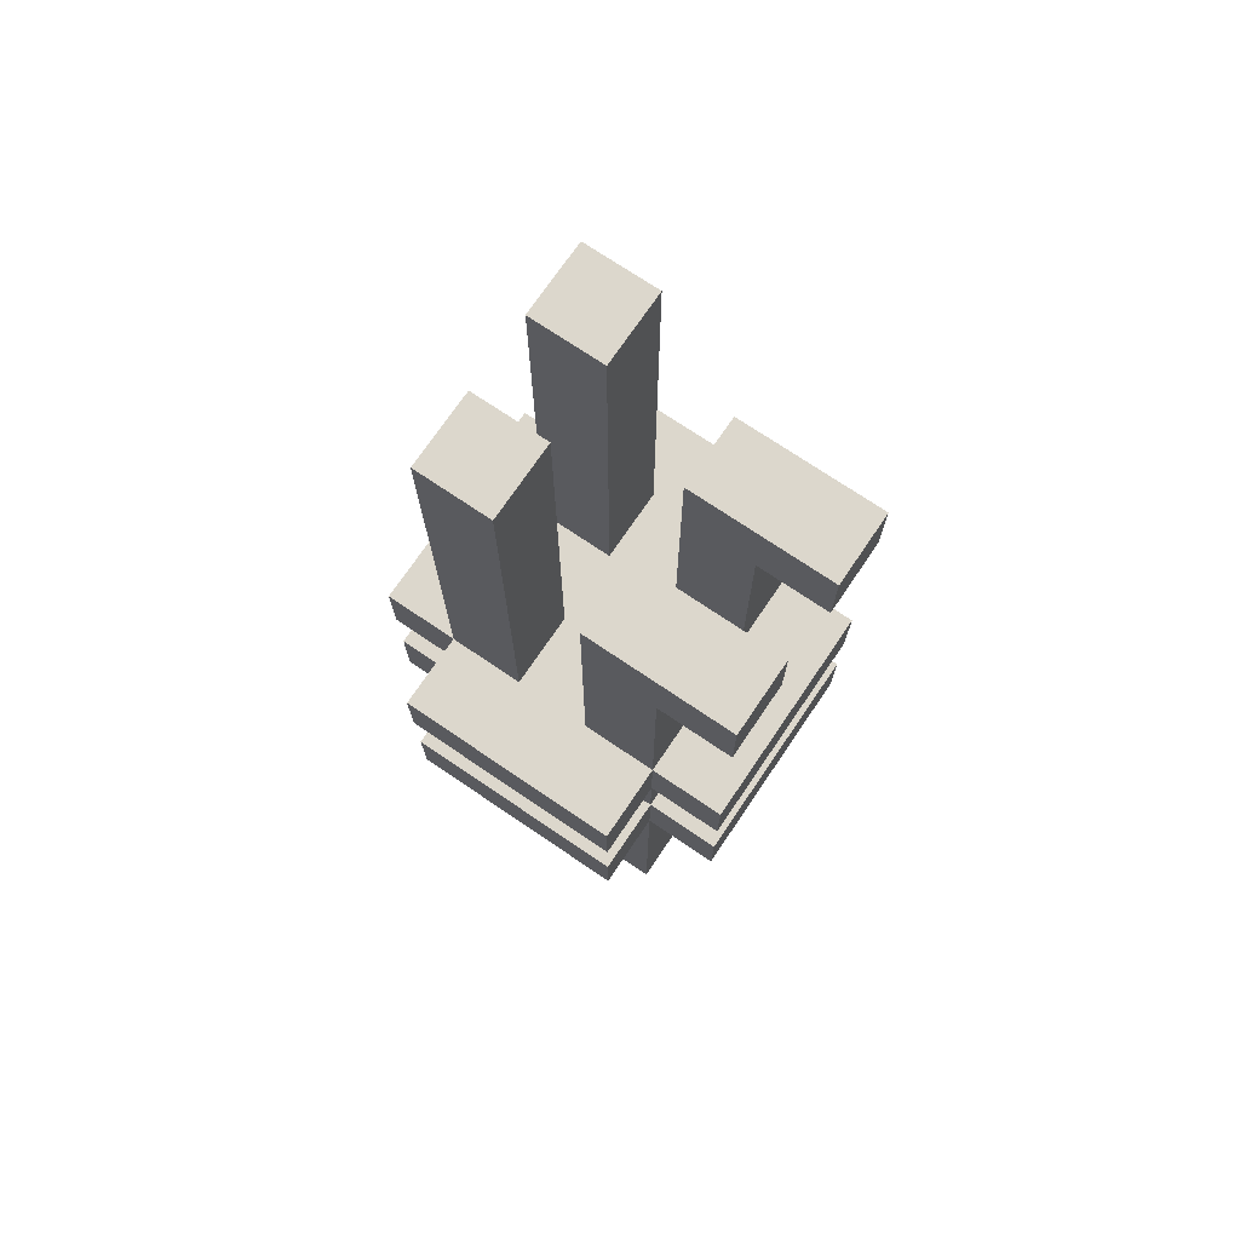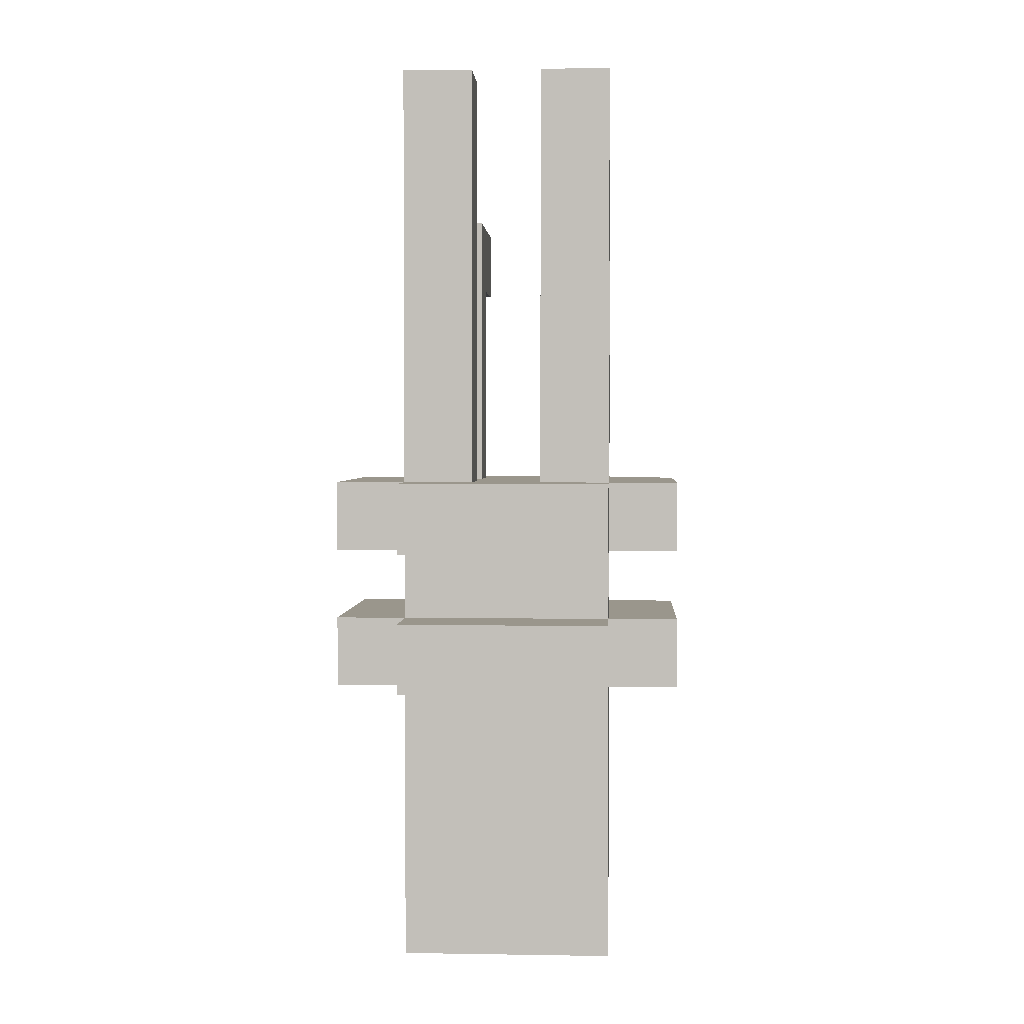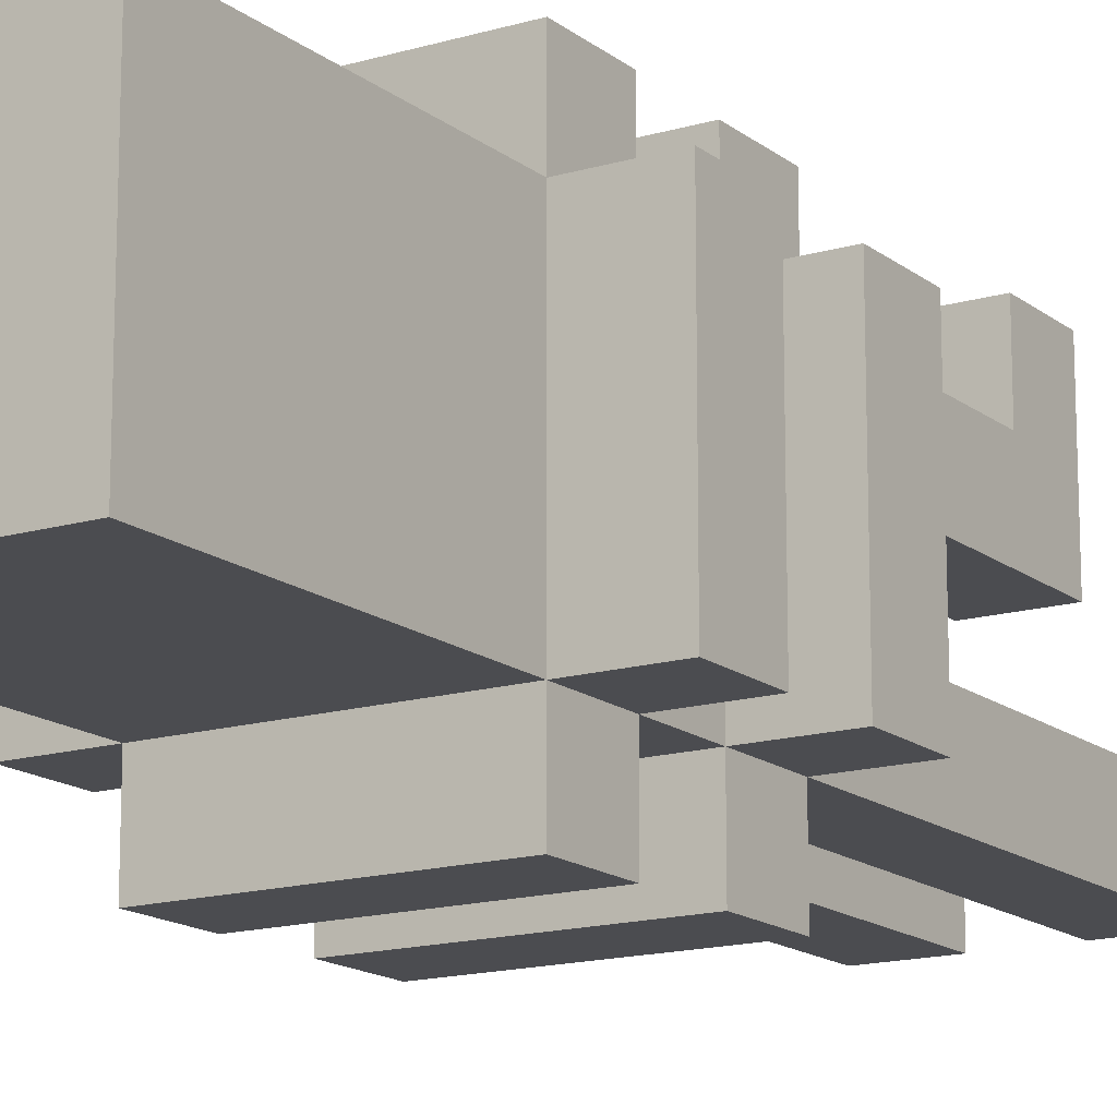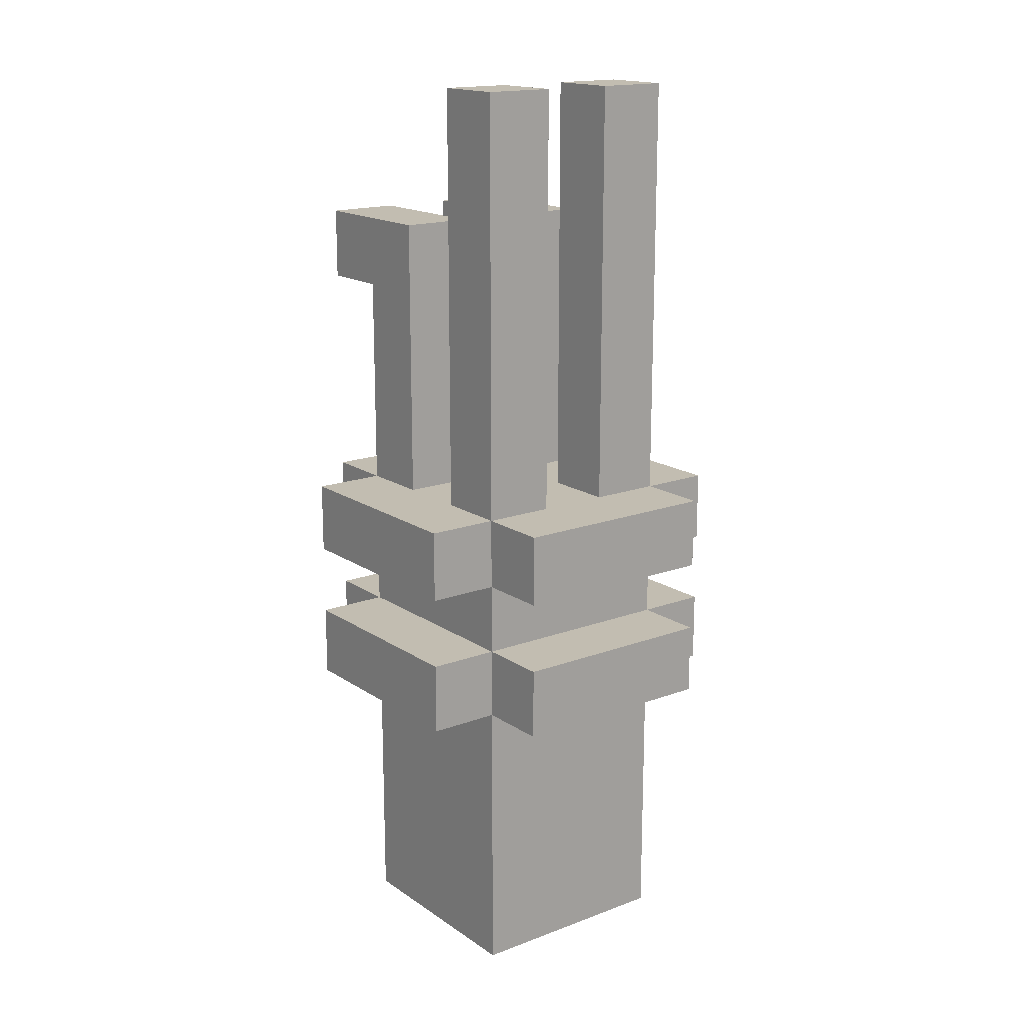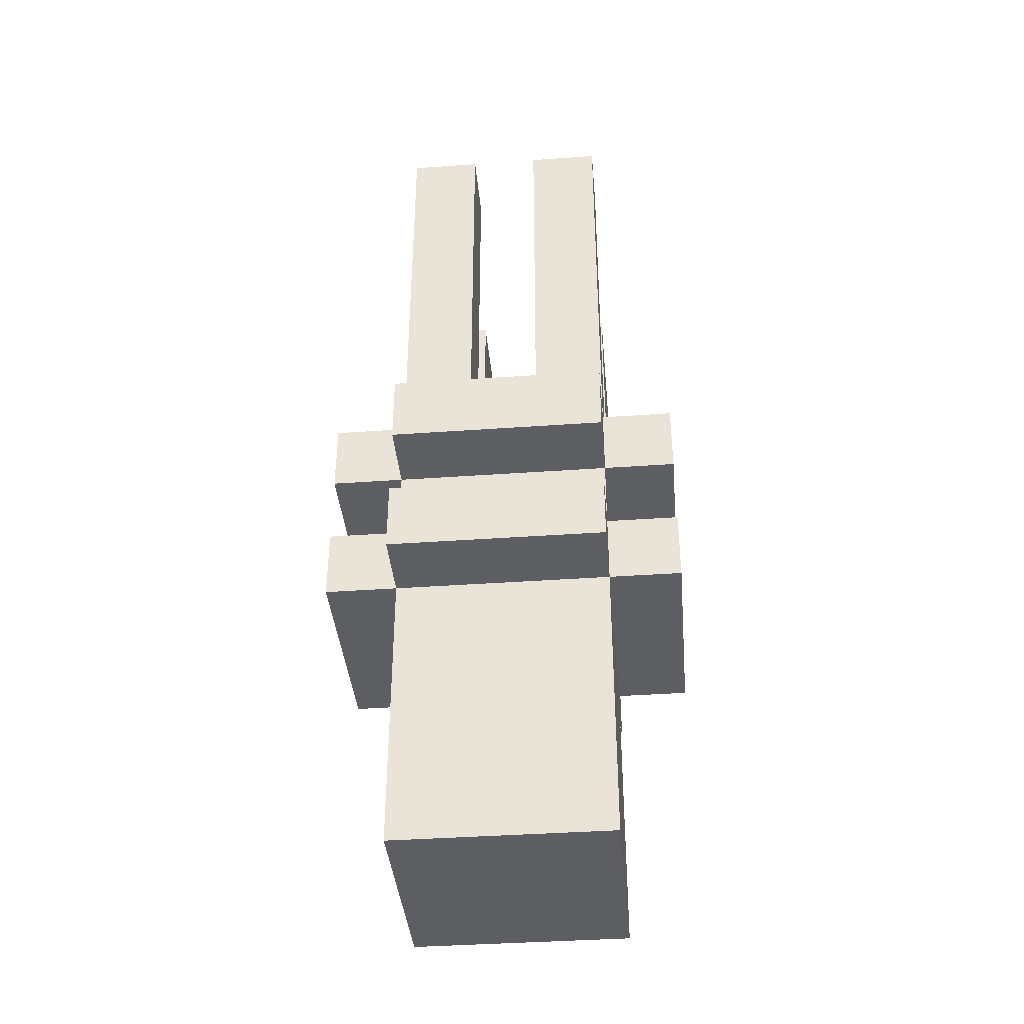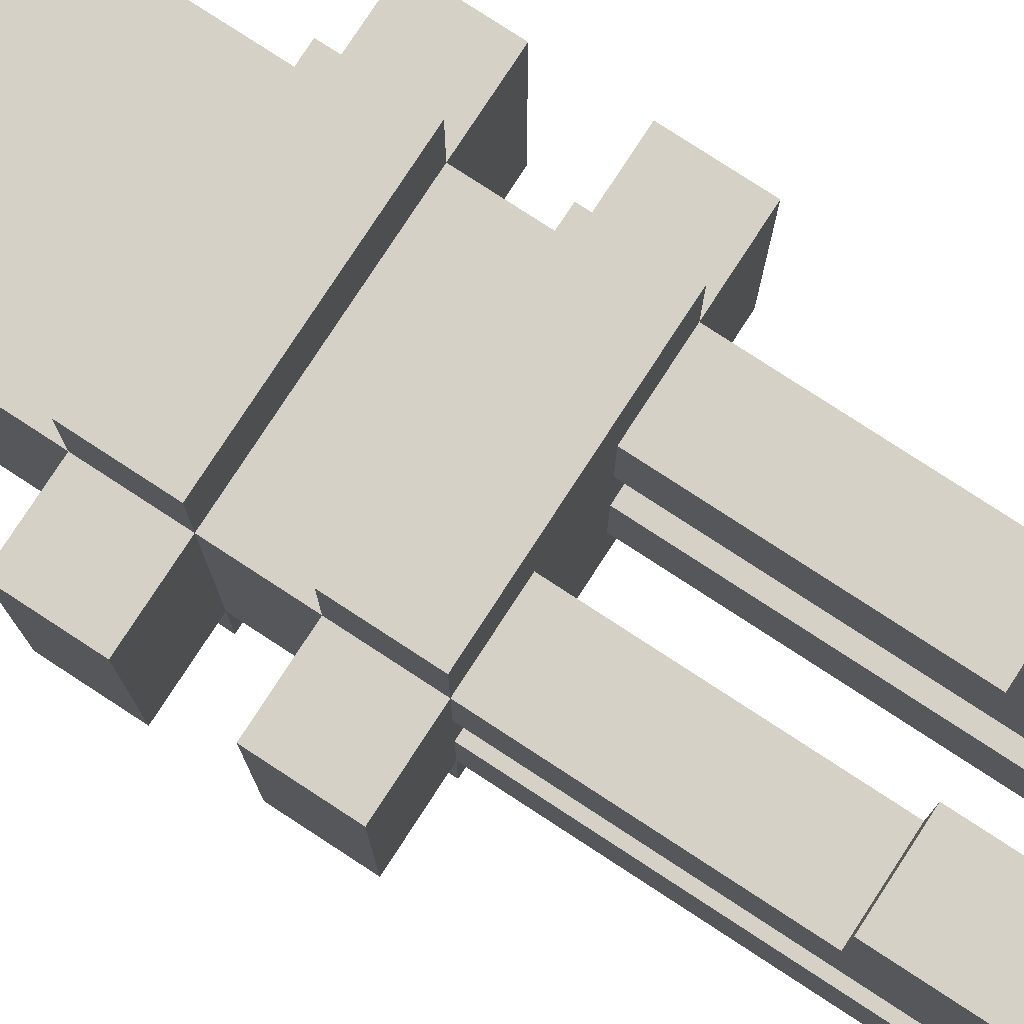
<metadata>
{"format":"obj","ext":"obj","renderer":"f3d","projection":"perspective","resolution":1024,"background":"white","views":[{"elev":73.0,"azim":124.1,"up":"+Z"},{"elev":2.5,"azim":3.2,"up":"+Z"},{"elev":-15.2,"azim":-147.7,"up":"+Y"},{"elev":16.8,"azim":-37.0,"up":"+Z"},{"elev":-39.3,"azim":5.1,"up":"+Z"},{"elev":78.8,"azim":-56.9,"up":"+Y"}]}
</metadata>
<code>
o DualStriker_Canon_R
v -2.2 1.1 0.3
v -2.2 1.1 0.4
v -2.2 1.1 0.5
v -2.2 1.1 0.6
v -2.2 1.4 0.3
v -2.2 1.4 0.4
v -2.2 1.4 0.5
v -2.2 1.4 0.6
v -2.3 1 0.3
v -2.3 1 0.4
v -2.3 1 0.5
v -2.3 1 0.6
v -2.3 1.1 -0.1
v -2.3 1.1 0.3
v -2.3 1.1 0.4
v -2.3 1.1 0.5
v -2.3 1.1 0.6
v -2.3 1.1 1
v -2.3 1.1 1.1
v -2.3 1.1 1.2
v -2.3 1.2 0.6
v -2.3 1.2 1
v -2.3 1.2 1.1
v -2.3 1.2 1.2
v -2.3 1.3 0.6
v -2.3 1.3 1
v -2.3 1.4 -0.1
v -2.3 1.4 0.3
v -2.3 1.4 0.4
v -2.3 1.4 0.5
v -2.3 1.4 0.6
v -2.3 1.4 0.9
v -2.3 1.4 1
v -2.3 1.5 0.3
v -2.3 1.5 0.4
v -2.3 1.5 0.5
v -2.3 1.5 0.6
v -2.3 1.5 0.9
v -2.3 1.5 1
v -2.5 1.1 0.6
v -2.5 1.1 1.2
v -2.5 1.2 0.6
v -2.5 1.2 1.2
v -2.5 1.3 0.6
v -2.5 1.3 1
v -2.5 1.4 0.6
v -2.5 1.4 0.9
v -2.5 1.5 0.9
v -2.5 1.5 1
v -2.4 1.1 0.6
v -2.4 1.1 1
v -2.4 1.1 1.1
v -2.4 1.1 1.2
v -2.4 1.2 0.6
v -2.4 1.2 1
v -2.4 1.2 1.1
v -2.4 1.2 1.2
v -2.4 1.3 0.6
v -2.4 1.3 1
v -2.4 1.4 0.6
v -2.4 1.4 0.9
v -2.4 1.4 1
v -2.4 1.5 0.9
v -2.4 1.5 1
v -2.6 1 0.3
v -2.6 1 0.4
v -2.6 1 0.5
v -2.6 1 0.6
v -2.6 1.1 -0.1
v -2.6 1.1 0.3
v -2.6 1.1 0.4
v -2.6 1.1 0.5
v -2.6 1.1 0.6
v -2.6 1.1 1.2
v -2.6 1.2 0.6
v -2.6 1.2 1.2
v -2.6 1.3 0.6
v -2.6 1.3 1
v -2.6 1.4 -0.1
v -2.6 1.4 0.3
v -2.6 1.4 0.4
v -2.6 1.4 0.5
v -2.6 1.4 0.6
v -2.6 1.4 0.9
v -2.6 1.5 0.3
v -2.6 1.5 0.4
v -2.6 1.5 0.5
v -2.6 1.5 0.6
v -2.6 1.5 0.9
v -2.6 1.5 1
v -2.7 1.1 0.3
v -2.7 1.1 0.4
v -2.7 1.1 0.5
v -2.7 1.1 0.6
v -2.7 1.4 0.3
v -2.7 1.4 0.4
v -2.7 1.4 0.5
v -2.7 1.4 0.6
v -2.3 1.1 -0.1
v -2.3 1.4 -0.1
v -2.6 1.1 -0.1
v -2.6 1.4 -0.1
v -2.2 1.1 0.3
v -2.2 1.4 0.3
v -2.3 1 0.3
v -2.3 1.1 0.3
v -2.3 1.4 0.3
v -2.3 1.5 0.3
v -2.6 1 0.3
v -2.6 1.1 0.3
v -2.6 1.4 0.3
v -2.6 1.5 0.3
v -2.7 1.1 0.3
v -2.7 1.4 0.3
v -2.2 1.1 0.5
v -2.2 1.4 0.5
v -2.3 1 0.5
v -2.3 1.1 0.5
v -2.3 1.4 0.5
v -2.3 1.5 0.5
v -2.6 1 0.5
v -2.6 1.1 0.5
v -2.6 1.4 0.5
v -2.6 1.5 0.5
v -2.7 1.1 0.5
v -2.7 1.4 0.5
v -2.3 1.4 0.9
v -2.3 1.5 0.9
v -2.4 1.4 0.9
v -2.4 1.5 0.9
v -2.5 1.4 0.9
v -2.5 1.5 0.9
v -2.6 1.4 0.9
v -2.6 1.5 0.9
v -2.2 1.1 0.4
v -2.2 1.4 0.4
v -2.3 1 0.4
v -2.3 1.1 0.4
v -2.3 1.4 0.4
v -2.3 1.5 0.4
v -2.6 1 0.4
v -2.6 1.1 0.4
v -2.6 1.4 0.4
v -2.6 1.5 0.4
v -2.7 1.1 0.4
v -2.7 1.4 0.4
v -2.2 1.1 0.6
v -2.2 1.4 0.6
v -2.3 1 0.6
v -2.3 1.1 0.6
v -2.3 1.2 0.6
v -2.3 1.3 0.6
v -2.3 1.4 0.6
v -2.3 1.5 0.6
v -2.4 1.1 0.6
v -2.4 1.2 0.6
v -2.4 1.3 0.6
v -2.4 1.4 0.6
v -2.5 1.1 0.6
v -2.5 1.2 0.6
v -2.5 1.3 0.6
v -2.5 1.4 0.6
v -2.6 1 0.6
v -2.6 1.1 0.6
v -2.6 1.2 0.6
v -2.6 1.3 0.6
v -2.6 1.4 0.6
v -2.6 1.5 0.6
v -2.7 1.1 0.6
v -2.7 1.4 0.6
v -2.3 1.3 1
v -2.3 1.4 1
v -2.3 1.5 1
v -2.4 1.3 1
v -2.4 1.4 1
v -2.4 1.5 1
v -2.5 1.3 1
v -2.5 1.5 1
v -2.6 1.3 1
v -2.6 1.5 1
v -2.3 1.1 1.2
v -2.3 1.2 1.2
v -2.4 1.1 1.2
v -2.4 1.2 1.2
v -2.5 1.1 1.2
v -2.5 1.2 1.2
v -2.6 1.1 1.2
v -2.6 1.2 1.2
v -2.3 1 0.3
v -2.6 1 0.3
v -2.3 1 0.4
v -2.6 1 0.4
v -2.3 1 0.5
v -2.6 1 0.5
v -2.3 1 0.6
v -2.6 1 0.6
v -2.3 1.1 -0.1
v -2.6 1.1 -0.1
v -2.2 1.1 0.3
v -2.3 1.1 0.3
v -2.6 1.1 0.3
v -2.7 1.1 0.3
v -2.2 1.1 0.4
v -2.3 1.1 0.4
v -2.6 1.1 0.4
v -2.7 1.1 0.4
v -2.2 1.1 0.5
v -2.3 1.1 0.5
v -2.6 1.1 0.5
v -2.7 1.1 0.5
v -2.2 1.1 0.6
v -2.3 1.1 0.6
v -2.4 1.1 0.6
v -2.5 1.1 0.6
v -2.6 1.1 0.6
v -2.7 1.1 0.6
v -2.3 1.1 1
v -2.4 1.1 1
v -2.3 1.1 1.1
v -2.4 1.1 1.1
v -2.3 1.1 1.2
v -2.4 1.1 1.2
v -2.5 1.1 1.2
v -2.6 1.1 1.2
v -2.3 1.3 0.6
v -2.4 1.3 0.6
v -2.5 1.3 0.6
v -2.6 1.3 0.6
v -2.3 1.3 1
v -2.4 1.3 1
v -2.5 1.3 1
v -2.6 1.3 1
v -2.3 1.2 0.6
v -2.4 1.2 0.6
v -2.5 1.2 0.6
v -2.6 1.2 0.6
v -2.3 1.2 1
v -2.4 1.2 1
v -2.3 1.2 1.1
v -2.4 1.2 1.1
v -2.3 1.2 1.2
v -2.4 1.2 1.2
v -2.5 1.2 1.2
v -2.6 1.2 1.2
v -2.3 1.4 -0.1
v -2.6 1.4 -0.1
v -2.2 1.4 0.3
v -2.3 1.4 0.3
v -2.6 1.4 0.3
v -2.7 1.4 0.3
v -2.2 1.4 0.4
v -2.3 1.4 0.4
v -2.6 1.4 0.4
v -2.7 1.4 0.4
v -2.2 1.4 0.5
v -2.3 1.4 0.5
v -2.6 1.4 0.5
v -2.7 1.4 0.5
v -2.2 1.4 0.6
v -2.3 1.4 0.6
v -2.4 1.4 0.6
v -2.5 1.4 0.6
v -2.6 1.4 0.6
v -2.7 1.4 0.6
v -2.3 1.4 0.9
v -2.4 1.4 0.9
v -2.5 1.4 0.9
v -2.6 1.4 0.9
v -2.3 1.5 0.3
v -2.6 1.5 0.3
v -2.3 1.5 0.4
v -2.6 1.5 0.4
v -2.3 1.5 0.5
v -2.6 1.5 0.5
v -2.3 1.5 0.6
v -2.6 1.5 0.6
v -2.3 1.5 0.9
v -2.4 1.5 0.9
v -2.5 1.5 0.9
v -2.6 1.5 0.9
v -2.3 1.5 1
v -2.4 1.5 1
v -2.5 1.5 1
v -2.6 1.5 1
f 5 2 1
f 6 2 5
f 7 4 3
f 8 4 7
f 14 10 9
f 15 10 14
f 16 12 11
f 17 12 16
f 21 18 17
f 22 19 18
f 22 18 21
f 23 20 19
f 23 19 22
f 24 20 23
f 27 14 13
f 28 14 27
f 29 16 15
f 30 16 29
f 31 26 25
f 32 26 31
f 33 26 32
f 34 29 28
f 35 29 34
f 36 31 30
f 37 31 36
f 38 33 32
f 39 33 38
f 42 41 40
f 43 41 42
f 46 45 44
f 47 45 46
f 48 45 47
f 49 45 48
f 50 51 54
f 51 52 55
f 54 51 55
f 52 53 56
f 55 52 56
f 56 53 57
f 58 59 60
f 60 59 61
f 61 59 62
f 61 62 63
f 63 62 64
f 65 66 70
f 70 66 71
f 67 68 72
f 72 68 73
f 73 74 75
f 75 74 76
f 69 70 79
f 79 70 80
f 71 72 81
f 81 72 82
f 77 78 83
f 83 78 84
f 80 81 85
f 85 81 86
f 82 83 87
f 87 83 88
f 84 78 89
f 89 78 90
f 91 92 95
f 95 92 96
f 93 94 97
f 97 94 98
f 101 100 99
f 102 100 101
f 106 104 103
f 107 104 106
f 109 106 105
f 110 106 109
f 111 108 107
f 112 108 111
f 113 111 110
f 114 111 113
f 118 116 115
f 119 116 118
f 121 118 117
f 122 118 121
f 123 120 119
f 124 120 123
f 125 123 122
f 126 123 125
f 129 128 127
f 130 128 129
f 133 132 131
f 134 132 133
f 135 136 138
f 138 136 139
f 137 138 141
f 141 138 142
f 139 140 143
f 143 140 144
f 142 143 145
f 145 143 146
f 147 148 150
f 150 148 151
f 151 148 152
f 152 148 153
f 149 150 155
f 151 152 156
f 156 152 157
f 153 154 158
f 156 157 159
f 157 158 159
f 149 155 159
f 155 156 159
f 159 158 160
f 160 158 161
f 158 154 162
f 161 158 162
f 149 159 163
f 163 159 164
f 160 161 165
f 165 161 166
f 162 154 167
f 167 154 168
f 165 166 169
f 166 167 169
f 164 165 169
f 169 167 170
f 171 172 174
f 172 173 175
f 174 172 175
f 175 173 176
f 177 178 179
f 179 178 180
f 181 182 183
f 183 182 184
f 185 186 187
f 187 186 188
f 191 190 189
f 192 190 191
f 195 194 193
f 196 194 195
f 200 198 197
f 201 198 200
f 203 200 199
f 204 200 203
f 205 202 201
f 206 202 205
f 208 205 204
f 209 205 208
f 211 208 207
f 212 208 211
f 215 210 209
f 216 210 215
f 217 213 212
f 218 213 217
f 219 218 217
f 220 218 219
f 221 220 219
f 222 220 221
f 223 215 214
f 224 215 223
f 229 226 225
f 230 226 229
f 231 228 227
f 232 228 231
f 233 234 237
f 237 234 238
f 237 238 239
f 239 238 240
f 239 240 241
f 241 240 242
f 235 236 243
f 243 236 244
f 245 246 248
f 248 246 249
f 247 248 251
f 251 248 252
f 249 250 253
f 253 250 254
f 252 253 256
f 256 253 257
f 255 256 259
f 259 256 260
f 257 258 263
f 263 258 264
f 260 261 265
f 265 261 266
f 262 263 267
f 267 263 268
f 269 270 271
f 271 270 272
f 273 274 275
f 275 274 276
f 277 278 281
f 281 278 282
f 279 280 283
f 283 280 284

</code>
